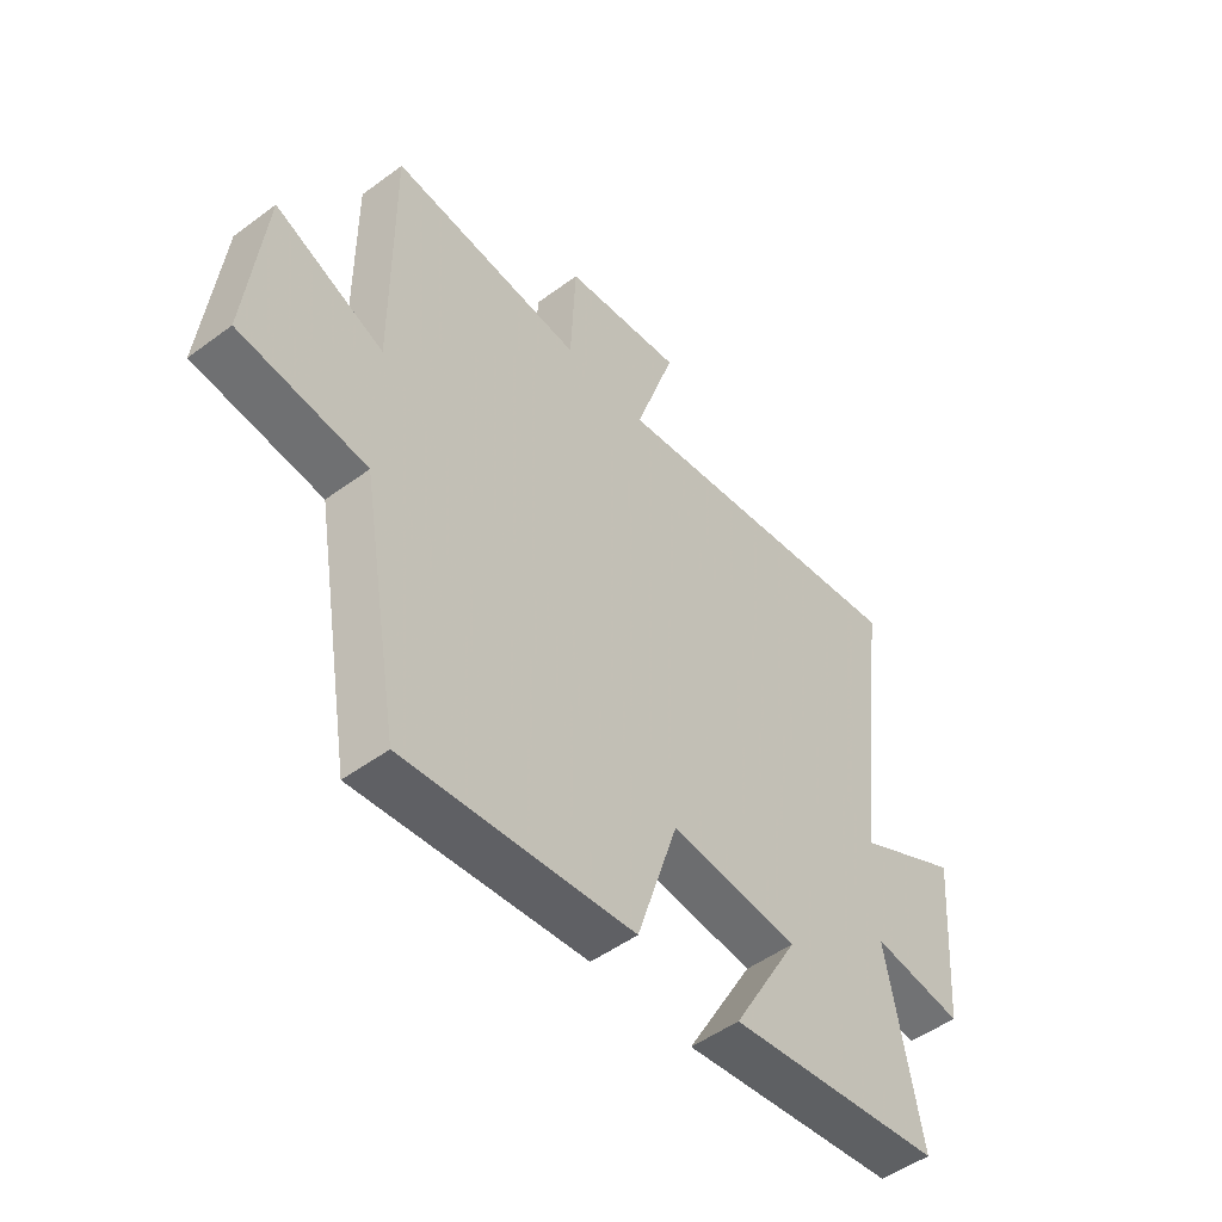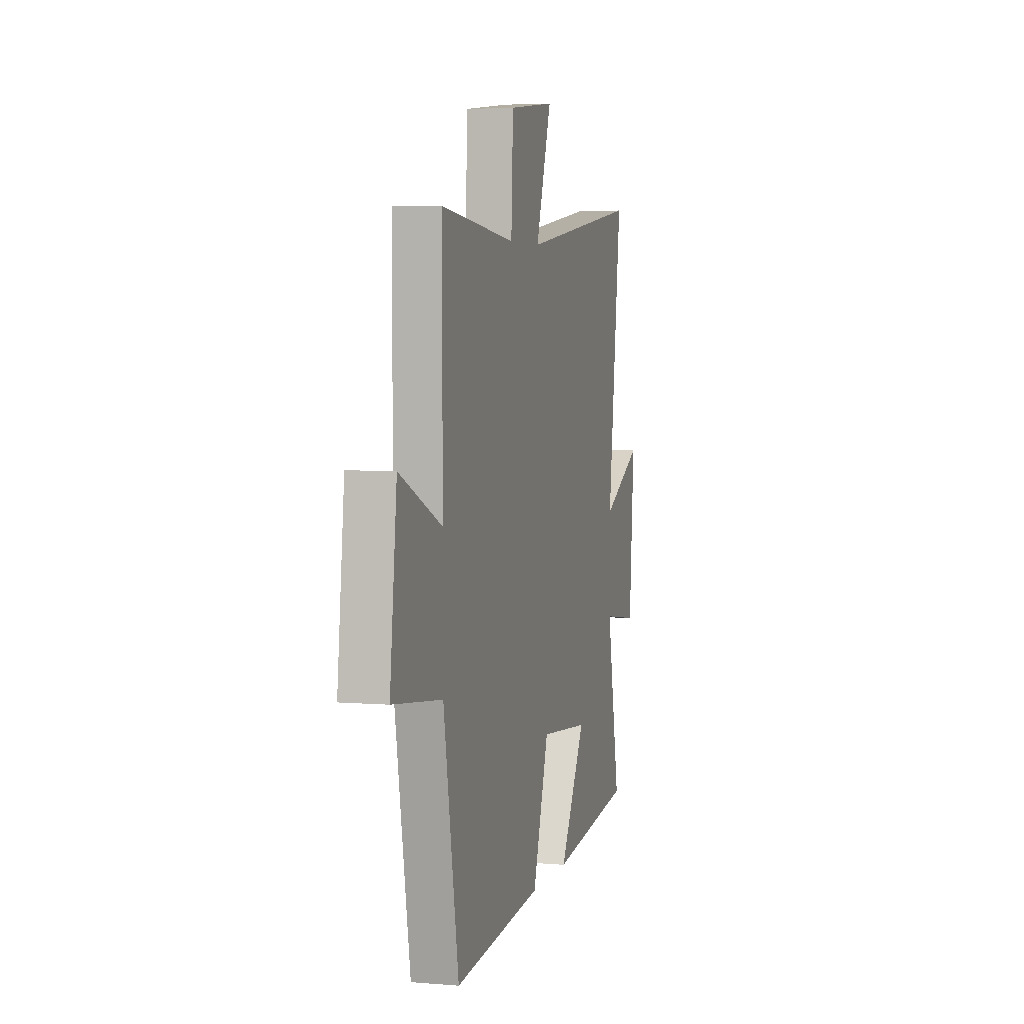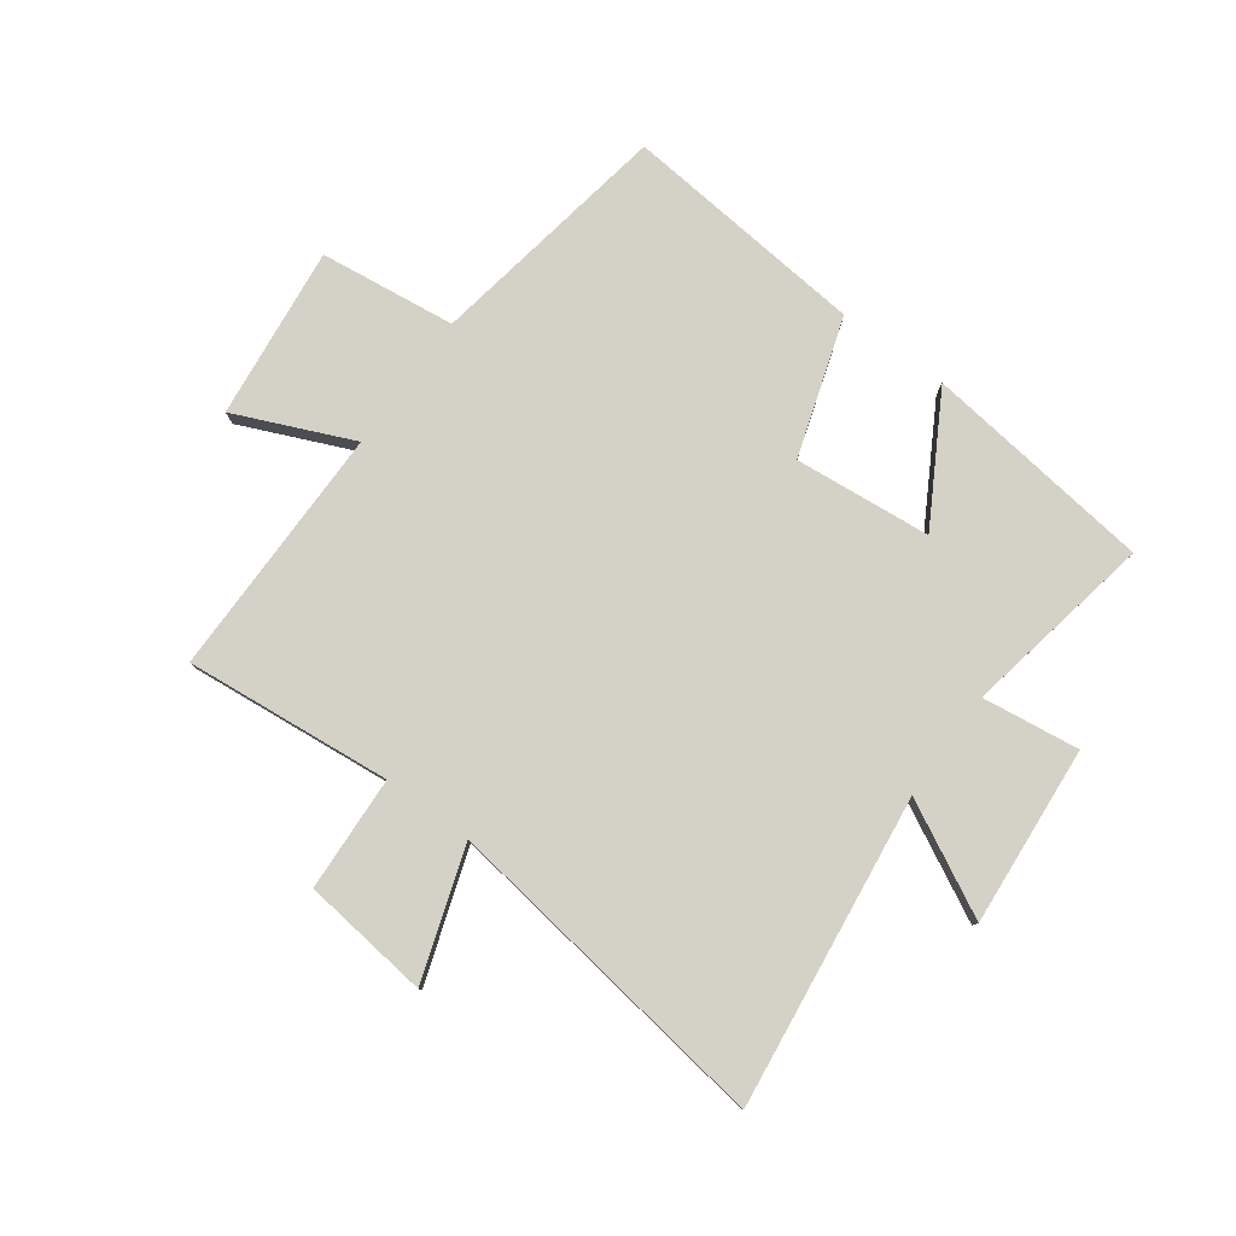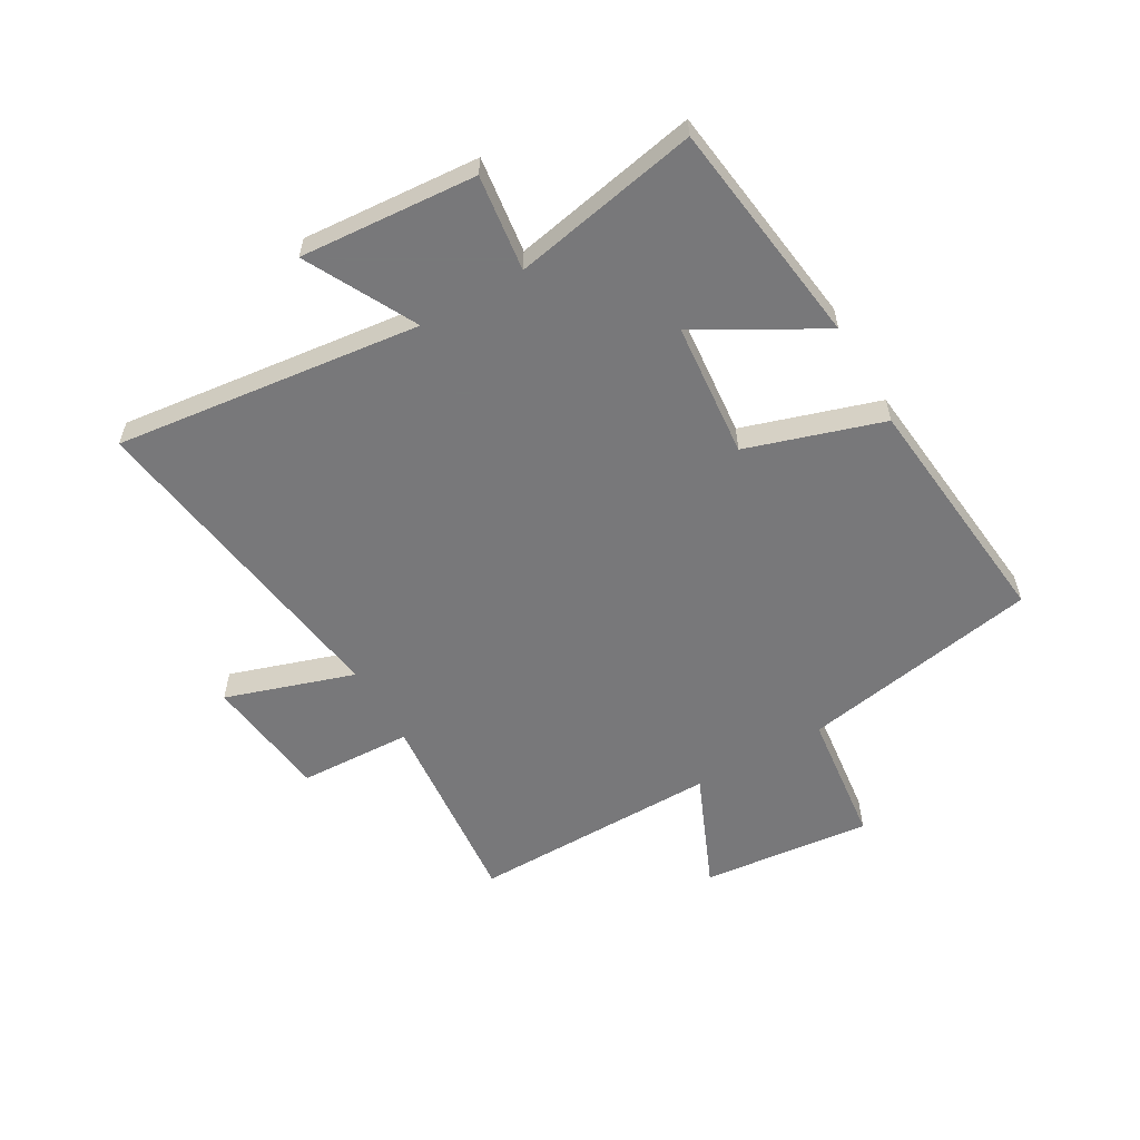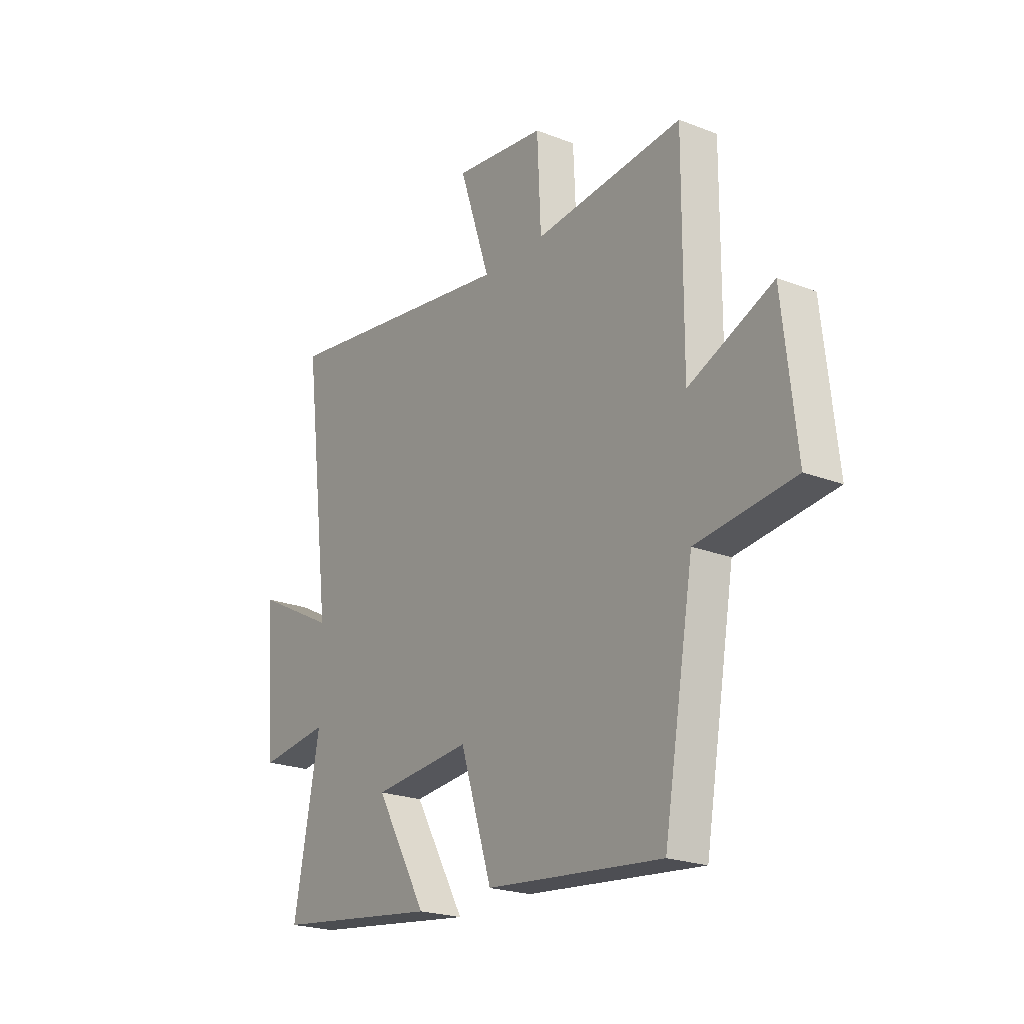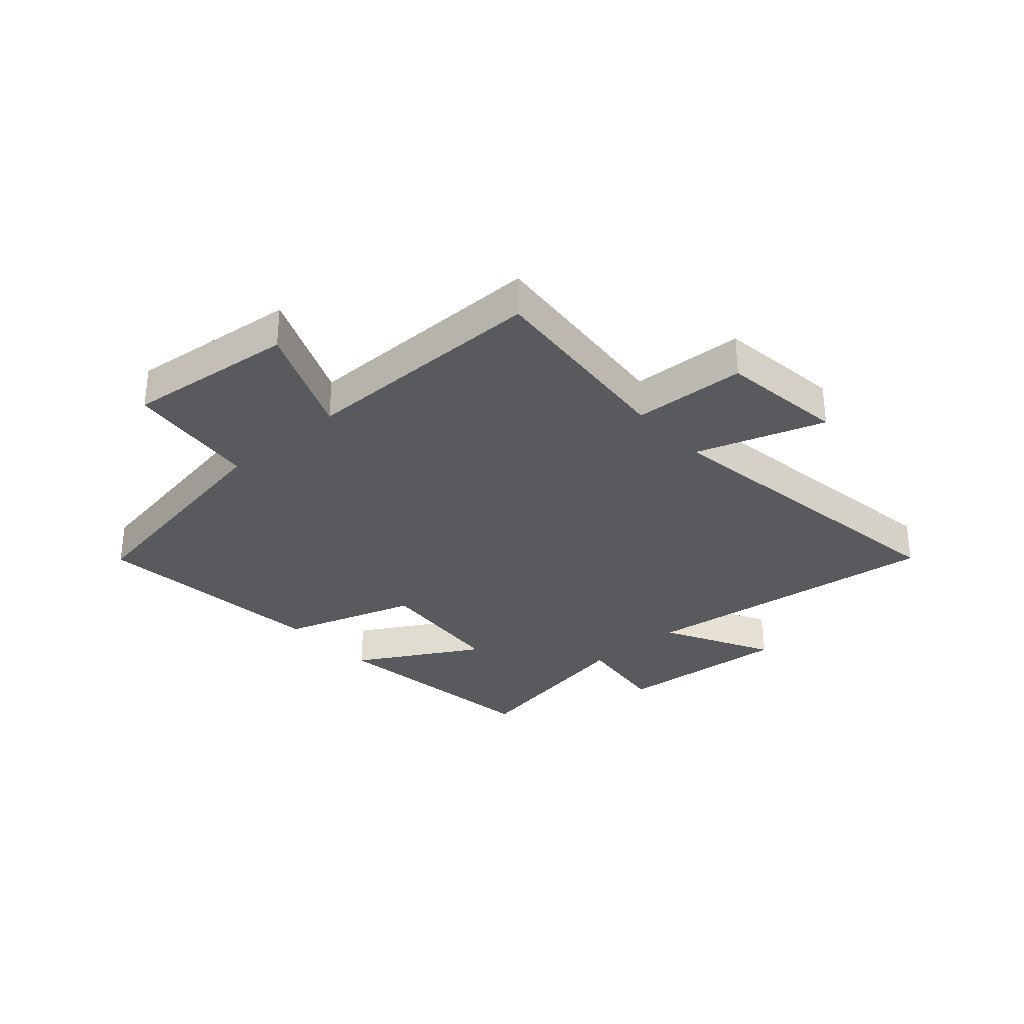
<metadata>
{"format":"obj","ext":"obj","renderer":"f3d","projection":"perspective","resolution":1024,"background":"white","views":[{"elev":-50.1,"azim":-50.9,"up":"+Z"},{"elev":4.3,"azim":-74.7,"up":"+Z"},{"elev":79.8,"azim":36.1,"up":"+Y"},{"elev":-57.6,"azim":120.2,"up":"+Y"},{"elev":-22.0,"azim":-124.2,"up":"+Z"},{"elev":-31.3,"azim":-48.2,"up":"+Y"}]}
</metadata>
<code>
v 0.561 0.07 -0.451
v 0.171 0.07 -0.5
v 0.292 0.07 -0.289
v 0.06 0.07 -0.267
v -0.015 0.07 -0.5
v -0.429 0.07 -0.54
v -0.5 0.07 -0.128
v -0.73 0.07 -0.1
v -0.698 0.07 0.192
v -0.5 0.07 0.106
v -0.502 0.07 0.534
v -0.152 0.07 0.5
v -0.143 0.07 0.695
v 0.073 0.07 0.721
v 0 0.07 0.5
v 0.565 0.07 0.58
v 0.5 0.07 0.054
v 0.689 0.07 0.152
v 0.665 0.07 -0.152
v 0.5 0.07 -0.13
v 0.561 0 -0.451
v 0.171 0 -0.5
v 0.292 0 -0.289
v 0.06 0 -0.267
v -0.015 0 -0.5
v -0.429 0 -0.54
v -0.5 0 -0.128
v -0.73 0 -0.1
v -0.698 0 0.192
v -0.5 0 0.106
v -0.502 0 0.534
v -0.152 0 0.5
v -0.143 0 0.695
v 0.073 0 0.721
v 0 0 0.5
v 0.565 0 0.58
v 0.5 0 0.054
v 0.689 0 0.152
v 0.665 0 -0.152
v 0.5 0 -0.13
f 17 18 19 20
f 15 16 17
f 15 17 20
f 12 13 14 15
f 12 15 20 1
f 10 11 12
f 7 8 9 10
f 4 5 6 7
f 3 4 7 10
f 1 2 3
f 12 1 3
f 3 10 12
f 40 39 38 37
f 37 36 35
f 40 37 35
f 35 34 33 32
f 21 40 35 32
f 32 31 30
f 30 29 28 27
f 27 26 25 24
f 30 27 24 23
f 23 22 21
f 23 21 32
f 32 30 23
f 1 21 22 2
f 2 22 23 3
f 3 23 24 4
f 4 24 25 5
f 5 25 26 6
f 6 26 27 7
f 7 27 28 8
f 8 28 29 9
f 9 29 30 10
f 10 30 31 11
f 11 31 32 12
f 12 32 33 13
f 13 33 34 14
f 14 34 35 15
f 15 35 36 16
f 16 36 37 17
f 17 37 38 18
f 18 38 39 19
f 19 39 40 20
f 20 40 21 1

</code>
